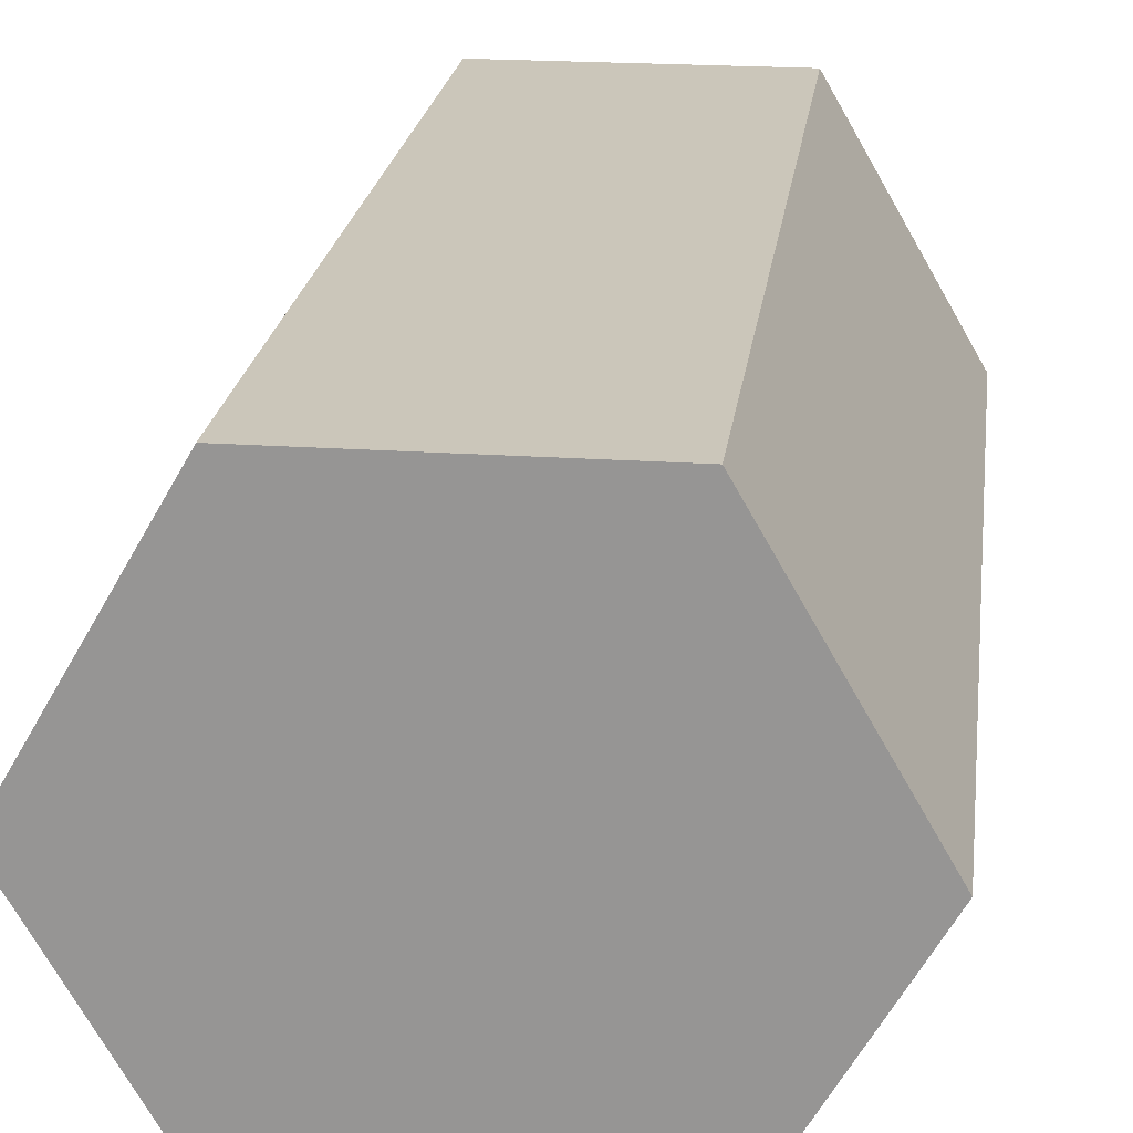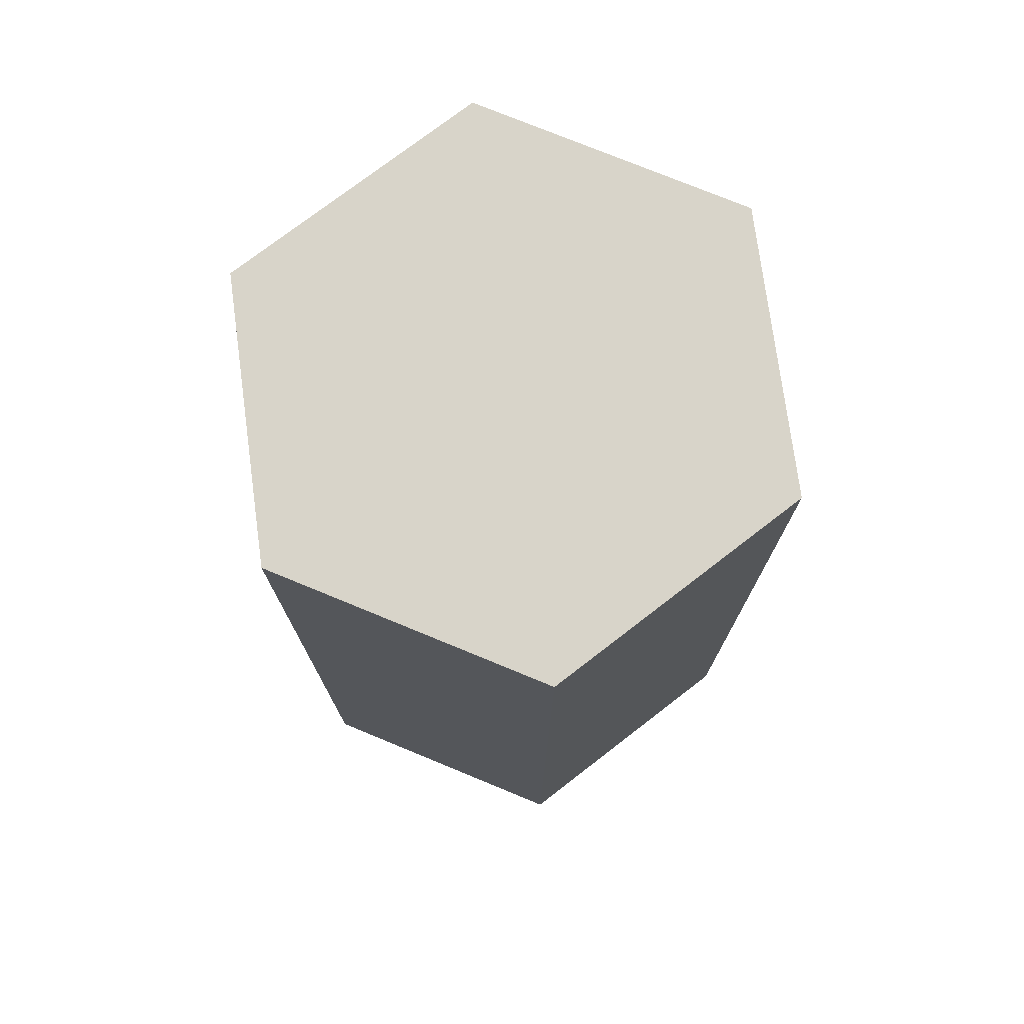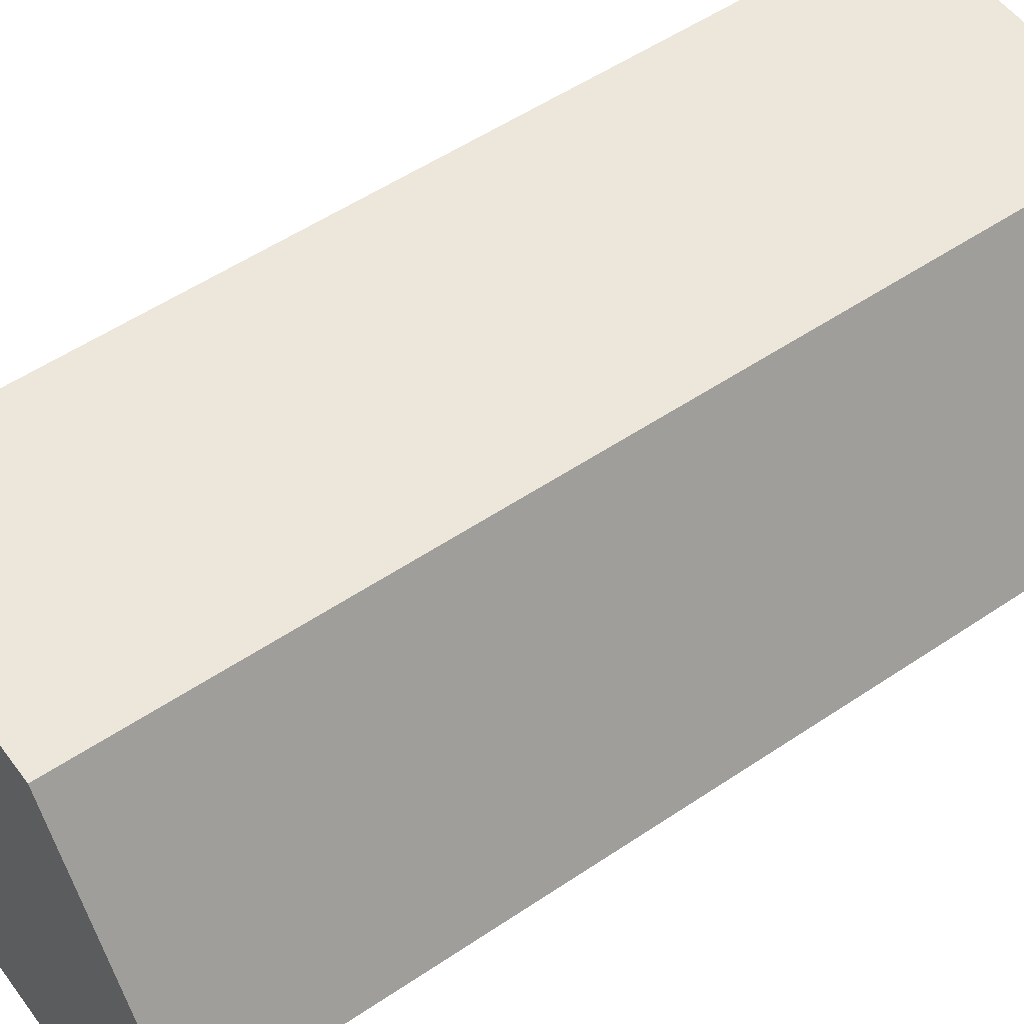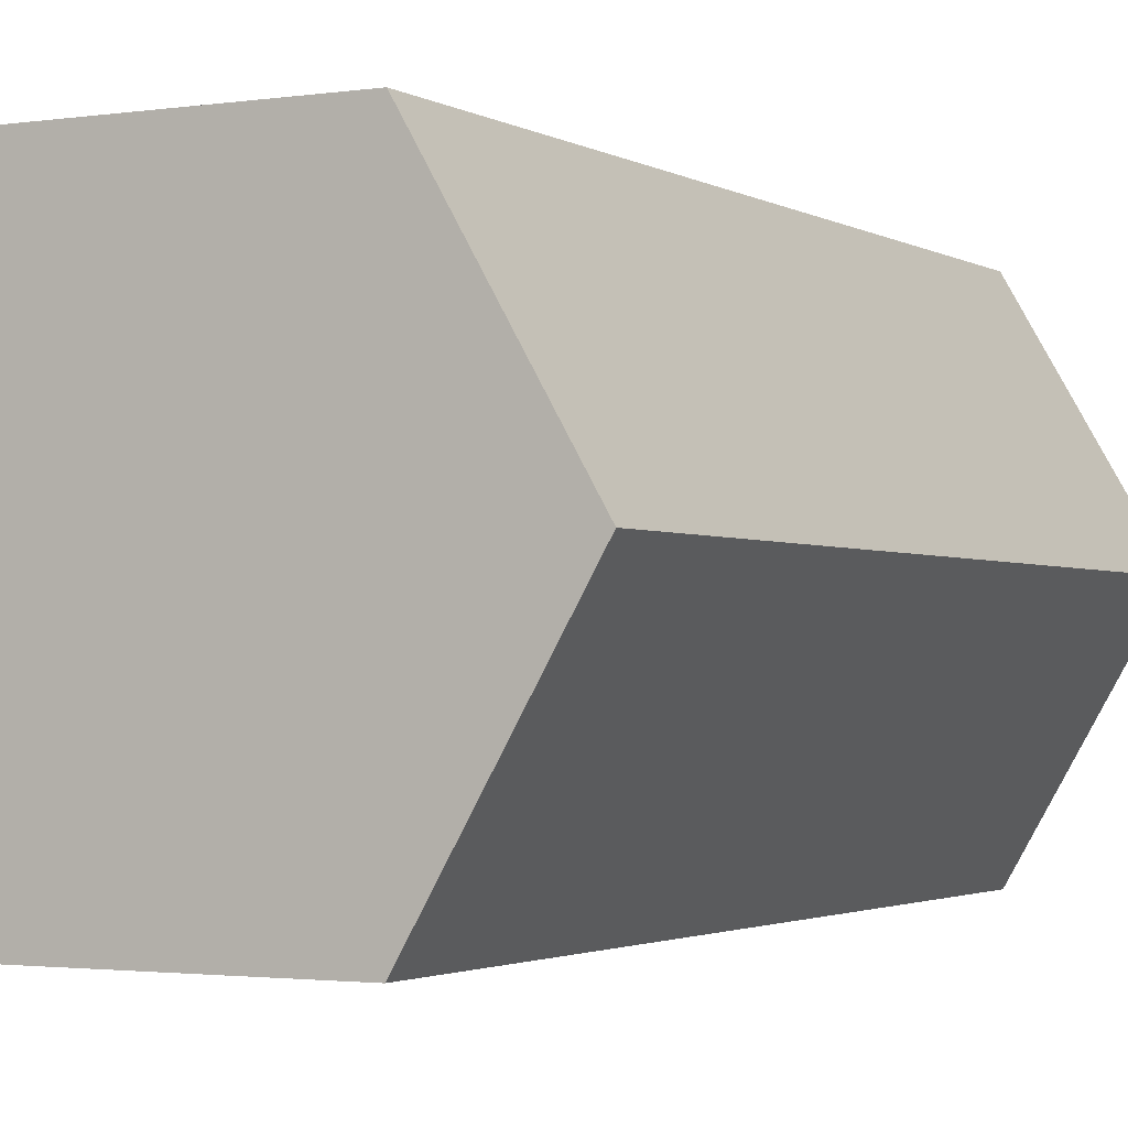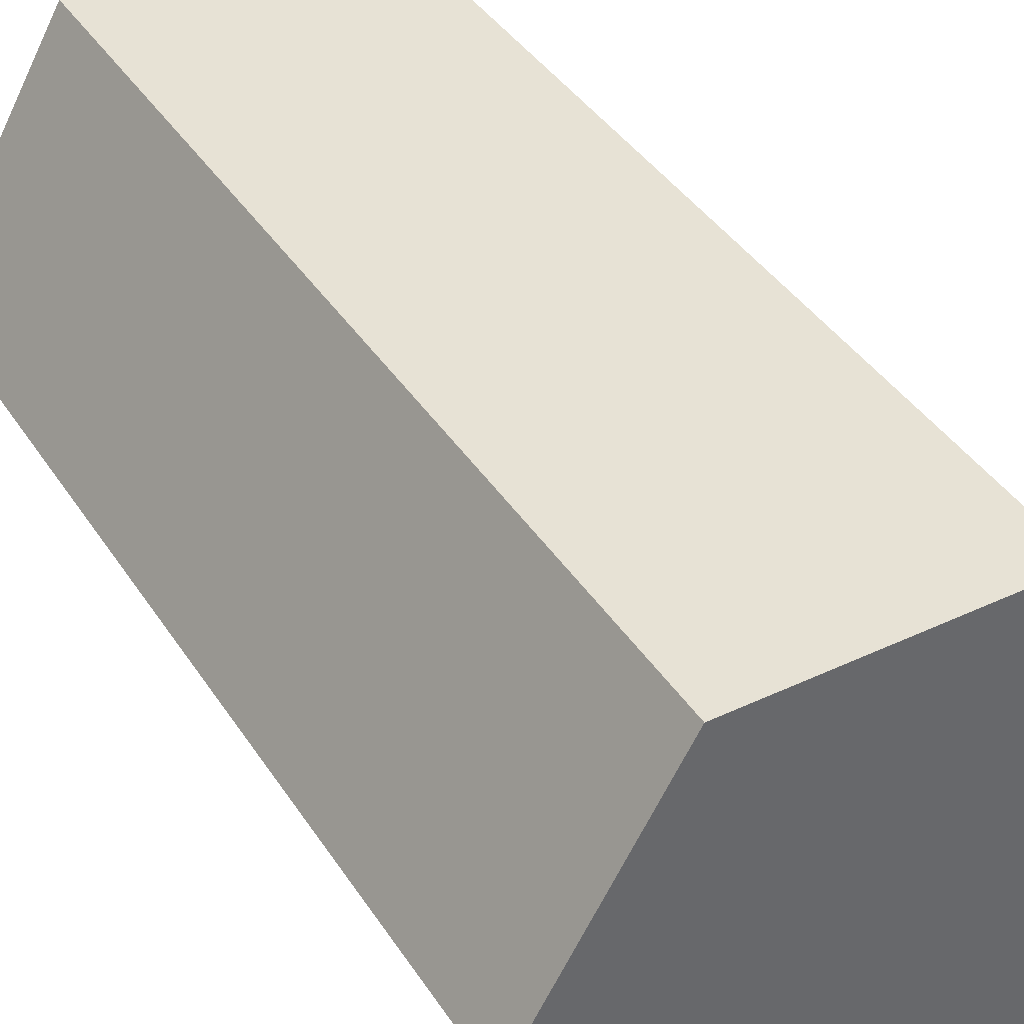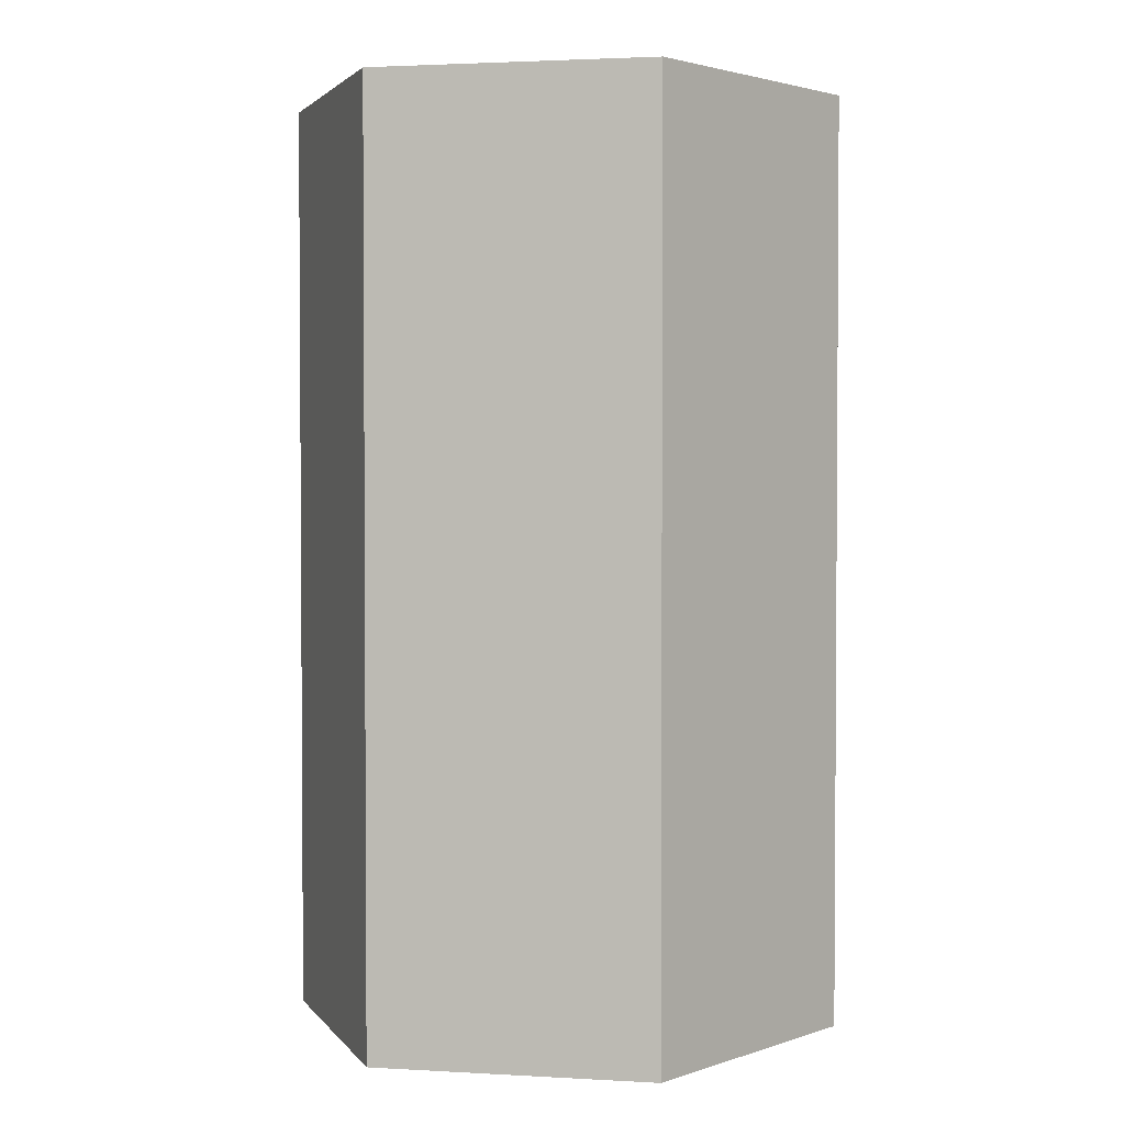
<metadata>
{"format":"obj","ext":"obj","renderer":"f3d","projection":"perspective","resolution":1024,"background":"white","views":[{"elev":21.1,"azim":-172.9,"up":"+Z"},{"elev":75.6,"azim":82.4,"up":"+Y"},{"elev":53.5,"azim":-125.8,"up":"+Z"},{"elev":-2.0,"azim":28.1,"up":"+Z"},{"elev":40.4,"azim":150.0,"up":"+Z"},{"elev":2.4,"azim":71.2,"up":"+Y"}]}
</metadata>
<code>
v 0 -0.5 0
v 0 0.5 0
v 0.3 -0.5 0
v 0.3 0.5 0
v 0.15 -0.5 -0.2598
v 0.15 0.5 -0.2598
v -0.15 -0.5 -0.2598
v -0.15 0.5 -0.2598
v -0.3 -0.5 -0
v -0.3 0.5 -0
v -0.15 -0.5 0.2598
v -0.15 0.5 0.2598
v 0.15 -0.5 0.2598
v 0.15 0.5 0.2598
o Cylinder
f 5 3 1
f 6 4 3
f 6 2 4
f 7 5 1
f 8 6 5
f 8 2 6
f 9 7 1
f 10 8 7
f 10 2 8
f 11 9 1
f 12 10 9
f 12 2 10
f 13 11 1
f 14 12 11
f 14 2 12
f 3 13 1
f 4 14 13
f 4 2 14
f 5 6 3
f 7 8 5
f 9 10 7
f 11 12 9
f 13 14 11
f 3 4 13

</code>
